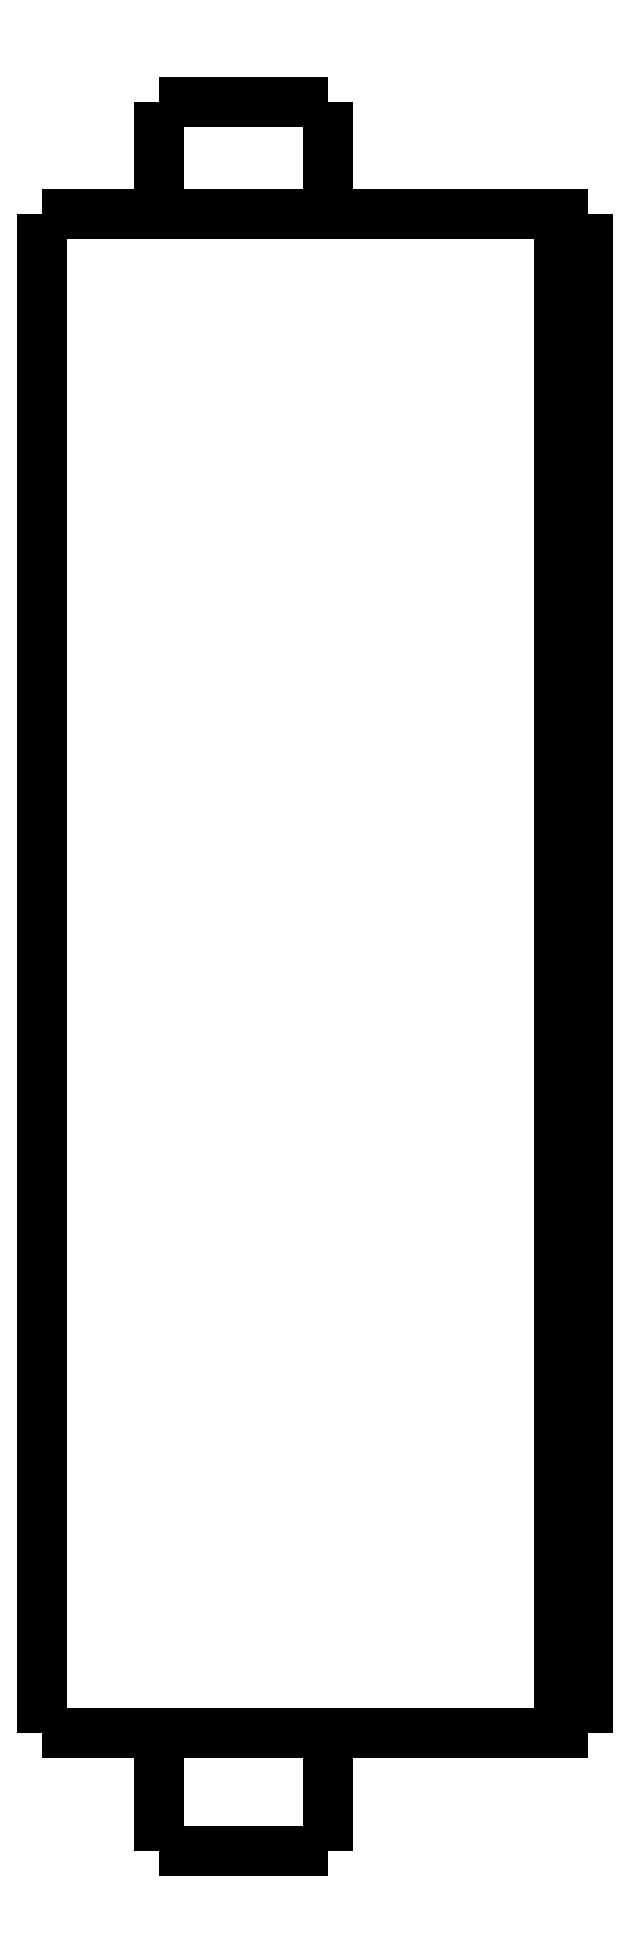
<metadata>
{"format":"dxf","ext":"dxf","renderer":"ezdxf+matplotlib","layout":"modelspace","background":"white","min_lineweight":24,"dpi":150}
</metadata>
<code>
0
SECTION
2
ENTITIES
0
LWPOLYLINE
8
0
90
51
70
0
10
0
20
57
10
0
20
55.94
10
0
20
54.88
10
0
20
53.83
10
0
20
52.77
10
0
20
51.71
10
0
20
50.65
10
0
20
49.59
10
0
20
48.54
10
0
20
47.48
10
0
20
46.42
10
0
20
45.36
10
0
20
44.3
10
0
20
43.25
10
0
20
42.19
10
0
20
41.13
10
0
20
40.07
10
0
20
39.01
10
0
20
37.96
10
0
20
36.9
10
0
20
35.84
10
0
20
34.78
10
0
20
33.72
10
0
20
32.67
10
0
20
31.61
10
0
20
30.55
10
0
20
29.49
10
0
20
28.43
10
0
20
27.38
10
0
20
26.32
10
0
20
25.26
10
0
20
24.2
10
0
20
23.14
10
0
20
22.09
10
0
20
21.03
10
0
20
19.97
10
0
20
18.91
10
0
20
17.85
10
0
20
16.8
10
0
20
15.74
10
0
20
14.68
10
0
20
13.62
10
0
20
12.56
10
0
20
11.51
10
0
20
10.45
10
0
20
9.39
10
0
20
8.332
10
0
20
7.274
10
0
20
6.216
10
0
20
5.158
10
0
20
4.1
0
LWPOLYLINE
8
0
90
51
70
0
10
4.05
20
4.1
10
4.05
20
4.018
10
4.05
20
3.936
10
4.05
20
3.854
10
4.05
20
3.772
10
4.05
20
3.69
10
4.05
20
3.608
10
4.05
20
3.526
10
4.05
20
3.444
10
4.05
20
3.362
10
4.05
20
3.28
10
4.05
20
3.198
10
4.05
20
3.116
10
4.05
20
3.034
10
4.05
20
2.952
10
4.05
20
2.87
10
4.05
20
2.788
10
4.05
20
2.706
10
4.05
20
2.624
10
4.05
20
2.542
10
4.05
20
2.46
10
4.05
20
2.378
10
4.05
20
2.296
10
4.05
20
2.214
10
4.05
20
2.132
10
4.05
20
2.05
10
4.05
20
1.968
10
4.05
20
1.886
10
4.05
20
1.804
10
4.05
20
1.722
10
4.05
20
1.64
10
4.05
20
1.558
10
4.05
20
1.476
10
4.05
20
1.394
10
4.05
20
1.312
10
4.05
20
1.23
10
4.05
20
1.148
10
4.05
20
1.066
10
4.05
20
0.984
10
4.05
20
0.902
10
4.05
20
0.82
10
4.05
20
0.738
10
4.05
20
0.656
10
4.05
20
0.574
10
4.05
20
0.492
10
4.05
20
0.41
10
4.05
20
0.328
10
4.05
20
0.246
10
4.05
20
0.164
10
4.05
20
0.082
10
4.05
20
0
0
LWPOLYLINE
8
0
90
51
70
0
10
9.95
20
4.1
10
9.95
20
4.018
10
9.95
20
3.936
10
9.95
20
3.854
10
9.95
20
3.772
10
9.95
20
3.69
10
9.95
20
3.608
10
9.95
20
3.526
10
9.95
20
3.444
10
9.95
20
3.362
10
9.95
20
3.28
10
9.95
20
3.198
10
9.95
20
3.116
10
9.95
20
3.034
10
9.95
20
2.952
10
9.95
20
2.87
10
9.95
20
2.788
10
9.95
20
2.706
10
9.95
20
2.624
10
9.95
20
2.542
10
9.95
20
2.46
10
9.95
20
2.378
10
9.95
20
2.296
10
9.95
20
2.214
10
9.95
20
2.132
10
9.95
20
2.05
10
9.95
20
1.968
10
9.95
20
1.886
10
9.95
20
1.804
10
9.95
20
1.722
10
9.95
20
1.64
10
9.95
20
1.558
10
9.95
20
1.476
10
9.95
20
1.394
10
9.95
20
1.312
10
9.95
20
1.23
10
9.95
20
1.148
10
9.95
20
1.066
10
9.95
20
0.984
10
9.95
20
0.902
10
9.95
20
0.82
10
9.95
20
0.738
10
9.95
20
0.656
10
9.95
20
0.574
10
9.95
20
0.492
10
9.95
20
0.41
10
9.95
20
0.328
10
9.95
20
0.246
10
9.95
20
0.164
10
9.95
20
0.082
10
9.95
20
0
0
LWPOLYLINE
8
0
90
51
70
0
10
4.05
20
60.9
10
4.05
20
60.82
10
4.05
20
60.74
10
4.05
20
60.67
10
4.05
20
60.59
10
4.05
20
60.51
10
4.05
20
60.43
10
4.05
20
60.35
10
4.05
20
60.28
10
4.05
20
60.2
10
4.05
20
60.12
10
4.05
20
60.04
10
4.05
20
59.96
10
4.05
20
59.89
10
4.05
20
59.81
10
4.05
20
59.73
10
4.05
20
59.65
10
4.05
20
59.57
10
4.05
20
59.5
10
4.05
20
59.42
10
4.05
20
59.34
10
4.05
20
59.26
10
4.05
20
59.18
10
4.05
20
59.11
10
4.05
20
59.03
10
4.05
20
58.95
10
4.05
20
58.87
10
4.05
20
58.79
10
4.05
20
58.72
10
4.05
20
58.64
10
4.05
20
58.56
10
4.05
20
58.48
10
4.05
20
58.4
10
4.05
20
58.33
10
4.05
20
58.25
10
4.05
20
58.17
10
4.05
20
58.09
10
4.05
20
58.01
10
4.05
20
57.94
10
4.05
20
57.86
10
4.05
20
57.78
10
4.05
20
57.7
10
4.05
20
57.62
10
4.05
20
57.55
10
4.05
20
57.47
10
4.05
20
57.39
10
4.05
20
57.31
10
4.05
20
57.23
10
4.05
20
57.16
10
4.05
20
57.08
10
4.05
20
57
0
LWPOLYLINE
8
0
90
51
70
0
10
9.95
20
60.9
10
9.95
20
60.82
10
9.95
20
60.74
10
9.95
20
60.67
10
9.95
20
60.59
10
9.95
20
60.51
10
9.95
20
60.43
10
9.95
20
60.35
10
9.95
20
60.28
10
9.95
20
60.2
10
9.95
20
60.12
10
9.95
20
60.04
10
9.95
20
59.96
10
9.95
20
59.89
10
9.95
20
59.81
10
9.95
20
59.73
10
9.95
20
59.65
10
9.95
20
59.57
10
9.95
20
59.5
10
9.95
20
59.42
10
9.95
20
59.34
10
9.95
20
59.26
10
9.95
20
59.18
10
9.95
20
59.11
10
9.95
20
59.03
10
9.95
20
58.95
10
9.95
20
58.87
10
9.95
20
58.79
10
9.95
20
58.72
10
9.95
20
58.64
10
9.95
20
58.56
10
9.95
20
58.48
10
9.95
20
58.4
10
9.95
20
58.33
10
9.95
20
58.25
10
9.95
20
58.17
10
9.95
20
58.09
10
9.95
20
58.01
10
9.95
20
57.94
10
9.95
20
57.86
10
9.95
20
57.78
10
9.95
20
57.7
10
9.95
20
57.62
10
9.95
20
57.55
10
9.95
20
57.47
10
9.95
20
57.39
10
9.95
20
57.31
10
9.95
20
57.23
10
9.95
20
57.16
10
9.95
20
57.08
10
9.95
20
57
0
LWPOLYLINE
8
0
90
51
70
0
10
0
20
57
10
0.03748
20
57
10
0.07495
20
57
10
0.1124
20
57
10
0.1814
20
57
10
0.2924
20
57
10
0.4034
20
57
10
0.5144
20
57
10
0.6848
20
57
10
0.8651
20
57
10
1.045
20
57
10
1.243
20
57
10
1.486
20
57
10
1.729
20
57
10
1.971
20
57
10
2.252
20
57
10
2.548
20
57
10
2.844
20
57
10
3.145
20
57
10
3.483
20
57
10
3.82
20
57
10
4.158
20
57
10
4.512
20
57
10
4.878
20
57
10
5.245
20
57
10
5.611
20
57
10
5.993
20
57
10
6.374
20
57
10
6.755
20
57
10
7.137
20
57
10
7.518
20
57
10
7.9
20
57
10
8.281
20
57
10
8.651
20
57
10
9.018
20
57
10
9.385
20
57
10
9.745
20
57
10
10.08
20
57
10
10.42
20
57
10
10.76
20
57
10
11.07
20
57
10
11.37
20
57
10
11.67
20
57
10
11.96
20
57
10
12.2
20
57
10
12.45
20
57
10
12.69
20
57
10
12.9
20
57
10
13.08
20
57
10
13.27
20
57
10
13.45
20
57
0
LWPOLYLINE
8
0
90
51
70
0
10
0
20
4.1
10
0.03748
20
4.1
10
0.07495
20
4.1
10
0.1124
20
4.1
10
0.1814
20
4.1
10
0.2924
20
4.1
10
0.4034
20
4.1
10
0.5144
20
4.1
10
0.6848
20
4.1
10
0.8651
20
4.1
10
1.045
20
4.1
10
1.243
20
4.1
10
1.486
20
4.1
10
1.729
20
4.1
10
1.971
20
4.1
10
2.252
20
4.1
10
2.548
20
4.1
10
2.844
20
4.1
10
3.145
20
4.1
10
3.483
20
4.1
10
3.82
20
4.1
10
4.158
20
4.1
10
4.512
20
4.1
10
4.878
20
4.1
10
5.245
20
4.1
10
5.611
20
4.1
10
5.993
20
4.1
10
6.374
20
4.1
10
6.755
20
4.1
10
7.137
20
4.1
10
7.518
20
4.1
10
7.9
20
4.1
10
8.281
20
4.1
10
8.651
20
4.1
10
9.018
20
4.1
10
9.385
20
4.1
10
9.745
20
4.1
10
10.08
20
4.1
10
10.42
20
4.1
10
10.76
20
4.1
10
11.07
20
4.1
10
11.37
20
4.1
10
11.67
20
4.1
10
11.96
20
4.1
10
12.2
20
4.1
10
12.45
20
4.1
10
12.69
20
4.1
10
12.9
20
4.1
10
13.08
20
4.1
10
13.27
20
4.1
10
13.45
20
4.1
0
LWPOLYLINE
8
0
90
51
70
0
10
19
20
57
10
19
20
55.94
10
19
20
54.88
10
19
20
53.83
10
19
20
52.77
10
19
20
51.71
10
19
20
50.65
10
19
20
49.59
10
19
20
48.54
10
19
20
47.48
10
19
20
46.42
10
19
20
45.36
10
19
20
44.3
10
19
20
43.25
10
19
20
42.19
10
19
20
41.13
10
19
20
40.07
10
19
20
39.01
10
19
20
37.96
10
19
20
36.9
10
19
20
35.84
10
19
20
34.78
10
19
20
33.72
10
19
20
32.67
10
19
20
31.61
10
19
20
30.55
10
19
20
29.49
10
19
20
28.43
10
19
20
27.38
10
19
20
26.32
10
19
20
25.26
10
19
20
24.2
10
19
20
23.14
10
19
20
22.09
10
19
20
21.03
10
19
20
19.97
10
19
20
18.91
10
19
20
17.85
10
19
20
16.8
10
19
20
15.74
10
19
20
14.68
10
19
20
13.62
10
19
20
12.56
10
19
20
11.51
10
19
20
10.45
10
19
20
9.39
10
19
20
8.332
10
19
20
7.274
10
19
20
6.216
10
19
20
5.158
10
19
20
4.1
0
LWPOLYLINE
8
0
90
51
70
0
10
15.29
20
4.1
10
15.35
20
4.1
10
15.4
20
4.1
10
15.45
20
4.1
10
15.51
20
4.1
10
15.56
20
4.1
10
15.62
20
4.1
10
15.67
20
4.1
10
15.72
20
4.1
10
15.78
20
4.1
10
15.83
20
4.1
10
15.89
20
4.1
10
15.94
20
4.1
10
16
20
4.1
10
16.05
20
4.1
10
16.1
20
4.1
10
16.16
20
4.1
10
16.21
20
4.1
10
16.27
20
4.1
10
16.32
20
4.1
10
16.37
20
4.1
10
16.43
20
4.1
10
16.48
20
4.1
10
16.54
20
4.1
10
16.59
20
4.1
10
16.65
20
4.1
10
16.7
20
4.1
10
16.75
20
4.1
10
16.81
20
4.1
10
16.86
20
4.1
10
16.92
20
4.1
10
16.97
20
4.1
10
17.02
20
4.1
10
17.08
20
4.1
10
17.13
20
4.1
10
17.19
20
4.1
10
17.24
20
4.1
10
17.3
20
4.1
10
17.35
20
4.1
10
17.4
20
4.1
10
17.46
20
4.1
10
17.51
20
4.1
10
17.57
20
4.1
10
17.62
20
4.1
10
17.67
20
4.1
10
17.73
20
4.1
10
17.78
20
4.1
10
17.84
20
4.1
10
17.89
20
4.1
10
17.95
20
4.1
10
18
20
4.1
0
LWPOLYLINE
8
0
90
51
70
0
10
18
20
4.1
10
18
20
5.158
10
18
20
6.216
10
18
20
7.274
10
18
20
8.332
10
18
20
9.39
10
18
20
10.45
10
18
20
11.51
10
18
20
12.56
10
18
20
13.62
10
18
20
14.68
10
18
20
15.74
10
18
20
16.8
10
18
20
17.85
10
18
20
18.91
10
18
20
19.97
10
18
20
21.03
10
18
20
22.09
10
18
20
23.14
10
18
20
24.2
10
18
20
25.26
10
18
20
26.32
10
18
20
27.38
10
18
20
28.43
10
18
20
29.49
10
18
20
30.55
10
18
20
31.61
10
18
20
32.67
10
18
20
33.72
10
18
20
34.78
10
18
20
35.84
10
18
20
36.9
10
18
20
37.96
10
18
20
39.01
10
18
20
40.07
10
18
20
41.13
10
18
20
42.19
10
18
20
43.25
10
18
20
44.3
10
18
20
45.36
10
18
20
46.42
10
18
20
47.48
10
18
20
48.54
10
18
20
49.59
10
18
20
50.65
10
18
20
51.71
10
18
20
52.77
10
18
20
53.83
10
18
20
54.88
10
18
20
55.94
10
18
20
57
0
LWPOLYLINE
8
0
90
51
70
0
10
15.29
20
57
10
15.35
20
57
10
15.4
20
57
10
15.45
20
57
10
15.51
20
57
10
15.56
20
57
10
15.62
20
57
10
15.67
20
57
10
15.72
20
57
10
15.78
20
57
10
15.83
20
57
10
15.89
20
57
10
15.94
20
57
10
16
20
57
10
16.05
20
57
10
16.1
20
57
10
16.16
20
57
10
16.21
20
57
10
16.27
20
57
10
16.32
20
57
10
16.37
20
57
10
16.43
20
57
10
16.48
20
57
10
16.54
20
57
10
16.59
20
57
10
16.65
20
57
10
16.7
20
57
10
16.75
20
57
10
16.81
20
57
10
16.86
20
57
10
16.92
20
57
10
16.97
20
57
10
17.02
20
57
10
17.08
20
57
10
17.13
20
57
10
17.19
20
57
10
17.24
20
57
10
17.3
20
57
10
17.35
20
57
10
17.4
20
57
10
17.46
20
57
10
17.51
20
57
10
17.57
20
57
10
17.62
20
57
10
17.67
20
57
10
17.73
20
57
10
17.78
20
57
10
17.84
20
57
10
17.89
20
57
10
17.95
20
57
10
18
20
57
0
LWPOLYLINE
8
0
90
51
70
0
10
13.45
20
57
10
13.47
20
57
10
13.49
20
57
10
13.51
20
57
10
13.53
20
57
10
13.55
20
57
10
13.58
20
57
10
13.6
20
57
10
13.63
20
57
10
13.65
20
57
10
13.68
20
57
10
13.71
20
57
10
13.74
20
57
10
13.77
20
57
10
13.8
20
57
10
13.83
20
57
10
13.86
20
57
10
13.9
20
57
10
13.93
20
57
10
13.96
20
57
10
14
20
57
10
14.04
20
57
10
14.07
20
57
10
14.11
20
57
10
14.15
20
57
10
14.19
20
57
10
14.23
20
57
10
14.27
20
57
10
14.31
20
57
10
14.35
20
57
10
14.39
20
57
10
14.43
20
57
10
14.47
20
57
10
14.52
20
57
10
14.56
20
57
10
14.6
20
57
10
14.65
20
57
10
14.69
20
57
10
14.74
20
57
10
14.78
20
57
10
14.83
20
57
10
14.87
20
57
10
14.92
20
57
10
14.97
20
57
10
15.01
20
57
10
15.06
20
57
10
15.1
20
57
10
15.15
20
57
10
15.2
20
57
10
15.24
20
57
10
15.29
20
57
0
LWPOLYLINE
8
0
90
51
70
0
10
18
20
57
10
18.02
20
57
10
18.04
20
57
10
18.06
20
57
10
18.08
20
57
10
18.1
20
57
10
18.12
20
57
10
18.14
20
57
10
18.16
20
57
10
18.18
20
57
10
18.2
20
57
10
18.22
20
57
10
18.24
20
57
10
18.26
20
57
10
18.28
20
57
10
18.3
20
57
10
18.32
20
57
10
18.34
20
57
10
18.36
20
57
10
18.38
20
57
10
18.4
20
57
10
18.42
20
57
10
18.44
20
57
10
18.46
20
57
10
18.48
20
57
10
18.5
20
57
10
18.52
20
57
10
18.54
20
57
10
18.56
20
57
10
18.58
20
57
10
18.6
20
57
10
18.62
20
57
10
18.64
20
57
10
18.66
20
57
10
18.68
20
57
10
18.7
20
57
10
18.72
20
57
10
18.74
20
57
10
18.76
20
57
10
18.78
20
57
10
18.8
20
57
10
18.82
20
57
10
18.84
20
57
10
18.86
20
57
10
18.88
20
57
10
18.9
20
57
10
18.92
20
57
10
18.94
20
57
10
18.96
20
57
10
18.98
20
57
10
19
20
57
0
LWPOLYLINE
8
0
90
51
70
0
10
19
20
4.1
10
18.98
20
4.1
10
18.96
20
4.1
10
18.94
20
4.1
10
18.92
20
4.1
10
18.9
20
4.1
10
18.88
20
4.1
10
18.86
20
4.1
10
18.84
20
4.1
10
18.82
20
4.1
10
18.8
20
4.1
10
18.78
20
4.1
10
18.76
20
4.1
10
18.74
20
4.1
10
18.72
20
4.1
10
18.7
20
4.1
10
18.68
20
4.1
10
18.66
20
4.1
10
18.64
20
4.1
10
18.62
20
4.1
10
18.6
20
4.1
10
18.58
20
4.1
10
18.56
20
4.1
10
18.54
20
4.1
10
18.52
20
4.1
10
18.5
20
4.1
10
18.48
20
4.1
10
18.46
20
4.1
10
18.44
20
4.1
10
18.42
20
4.1
10
18.4
20
4.1
10
18.38
20
4.1
10
18.36
20
4.1
10
18.34
20
4.1
10
18.32
20
4.1
10
18.3
20
4.1
10
18.28
20
4.1
10
18.26
20
4.1
10
18.24
20
4.1
10
18.22
20
4.1
10
18.2
20
4.1
10
18.18
20
4.1
10
18.16
20
4.1
10
18.14
20
4.1
10
18.12
20
4.1
10
18.1
20
4.1
10
18.08
20
4.1
10
18.06
20
4.1
10
18.04
20
4.1
10
18.02
20
4.1
10
18
20
4.1
0
LWPOLYLINE
8
0
90
51
70
0
10
15.29
20
4.1
10
15.24
20
4.1
10
15.2
20
4.1
10
15.15
20
4.1
10
15.1
20
4.1
10
15.06
20
4.1
10
15.01
20
4.1
10
14.97
20
4.1
10
14.92
20
4.1
10
14.87
20
4.1
10
14.83
20
4.1
10
14.78
20
4.1
10
14.74
20
4.1
10
14.69
20
4.1
10
14.65
20
4.1
10
14.6
20
4.1
10
14.56
20
4.1
10
14.52
20
4.1
10
14.47
20
4.1
10
14.43
20
4.1
10
14.39
20
4.1
10
14.35
20
4.1
10
14.31
20
4.1
10
14.27
20
4.1
10
14.23
20
4.1
10
14.19
20
4.1
10
14.15
20
4.1
10
14.11
20
4.1
10
14.07
20
4.1
10
14.04
20
4.1
10
14
20
4.1
10
13.96
20
4.1
10
13.93
20
4.1
10
13.9
20
4.1
10
13.86
20
4.1
10
13.83
20
4.1
10
13.8
20
4.1
10
13.77
20
4.1
10
13.74
20
4.1
10
13.71
20
4.1
10
13.68
20
4.1
10
13.65
20
4.1
10
13.63
20
4.1
10
13.6
20
4.1
10
13.58
20
4.1
10
13.55
20
4.1
10
13.53
20
4.1
10
13.51
20
4.1
10
13.49
20
4.1
10
13.47
20
4.1
10
13.45
20
4.1
0
LWPOLYLINE
8
0
90
51
70
0
10
9.95
20
0
10
9.929
20
0
10
9.909
20
0
10
9.888
20
0
10
9.85
20
0
10
9.789
20
0
10
9.728
20
0
10
9.667
20
0
10
9.574
20
0
10
9.475
20
0
10
9.377
20
0
10
9.269
20
0
10
9.138
20
0
10
9.007
20
0
10
8.877
20
0
10
8.727
20
0
10
8.571
20
0
10
8.414
20
0
10
8.255
20
0
10
8.08
20
0
10
7.906
20
0
10
7.731
20
0
10
7.551
20
0
10
7.368
20
0
10
7.184
20
0
10
7
20
0
10
6.816
20
0
10
6.632
20
0
10
6.449
20
0
10
6.269
20
0
10
6.094
20
0
10
5.92
20
0
10
5.745
20
0
10
5.586
20
0
10
5.429
20
0
10
5.273
20
0
10
5.123
20
0
10
4.993
20
0
10
4.862
20
0
10
4.731
20
0
10
4.623
20
0
10
4.525
20
0
10
4.426
20
0
10
4.333
20
0
10
4.272
20
0
10
4.211
20
0
10
4.15
20
0
10
4.112
20
0
10
4.091
20
0
10
4.071
20
0
10
4.05
20
0
0
LWPOLYLINE
8
0
90
51
70
0
10
9.95
20
60.9
10
9.929
20
60.9
10
9.909
20
60.9
10
9.888
20
60.9
10
9.85
20
60.9
10
9.789
20
60.9
10
9.728
20
60.9
10
9.667
20
60.9
10
9.574
20
60.9
10
9.475
20
60.9
10
9.377
20
60.9
10
9.269
20
60.9
10
9.138
20
60.9
10
9.007
20
60.9
10
8.877
20
60.9
10
8.727
20
60.9
10
8.571
20
60.9
10
8.414
20
60.9
10
8.255
20
60.9
10
8.08
20
60.9
10
7.906
20
60.9
10
7.731
20
60.9
10
7.551
20
60.9
10
7.368
20
60.9
10
7.184
20
60.9
10
7
20
60.9
10
6.816
20
60.9
10
6.632
20
60.9
10
6.449
20
60.9
10
6.269
20
60.9
10
6.094
20
60.9
10
5.92
20
60.9
10
5.745
20
60.9
10
5.586
20
60.9
10
5.429
20
60.9
10
5.273
20
60.9
10
5.123
20
60.9
10
4.993
20
60.9
10
4.862
20
60.9
10
4.731
20
60.9
10
4.623
20
60.9
10
4.525
20
60.9
10
4.426
20
60.9
10
4.333
20
60.9
10
4.272
20
60.9
10
4.211
20
60.9
10
4.15
20
60.9
10
4.112
20
60.9
10
4.091
20
60.9
10
4.071
20
60.9
10
4.05
20
60.9
0
ENDSEC
0
EOF

</code>
